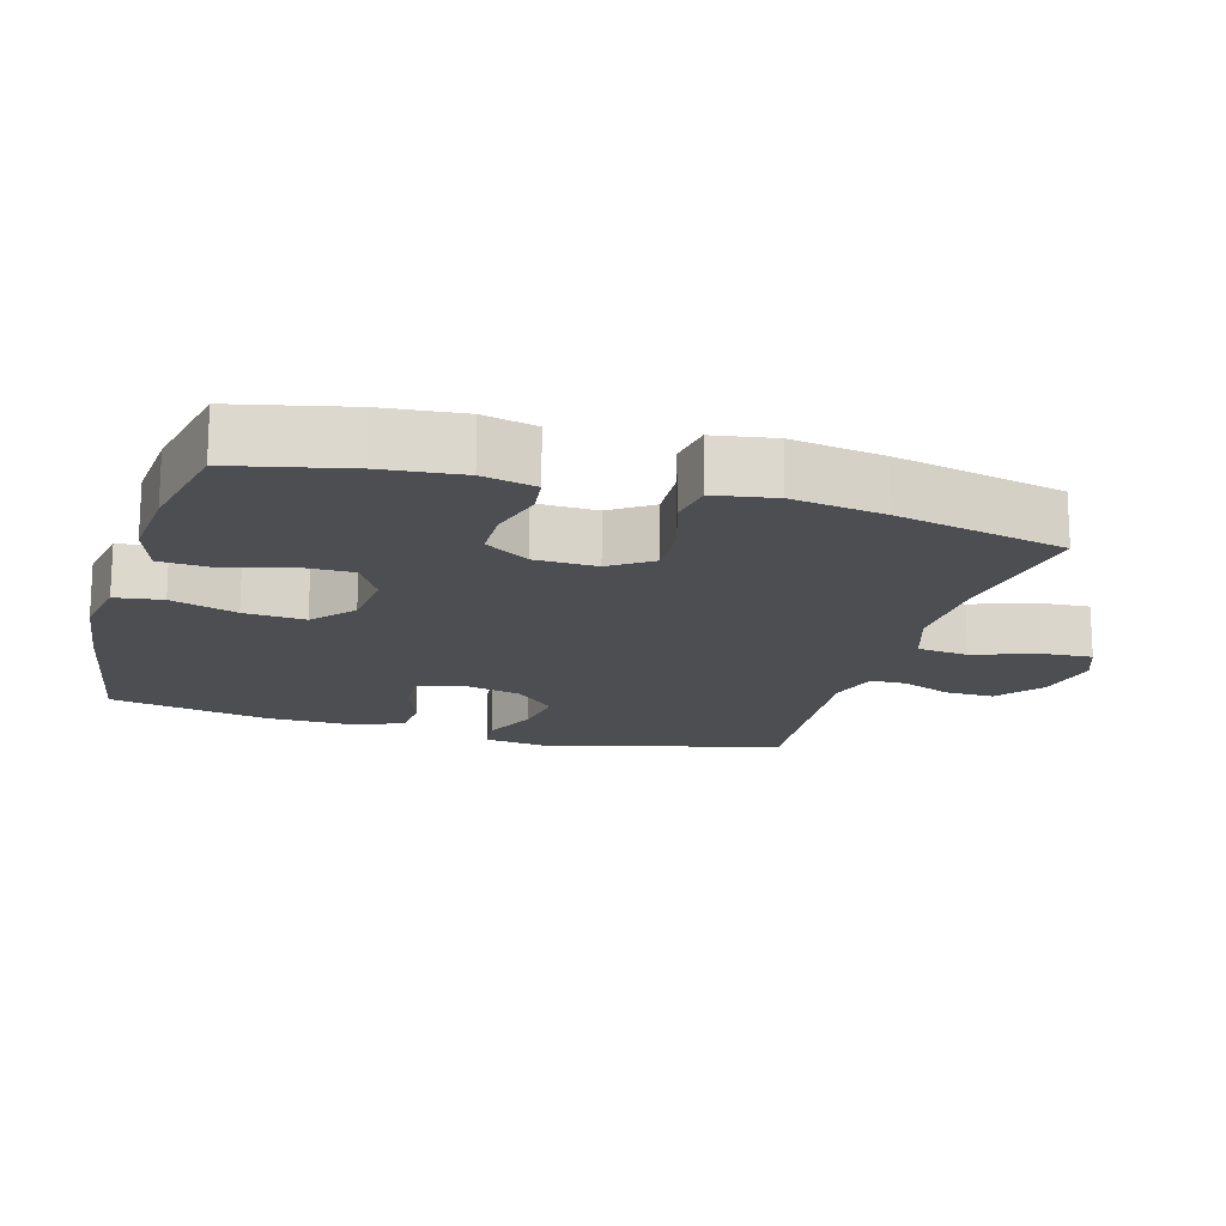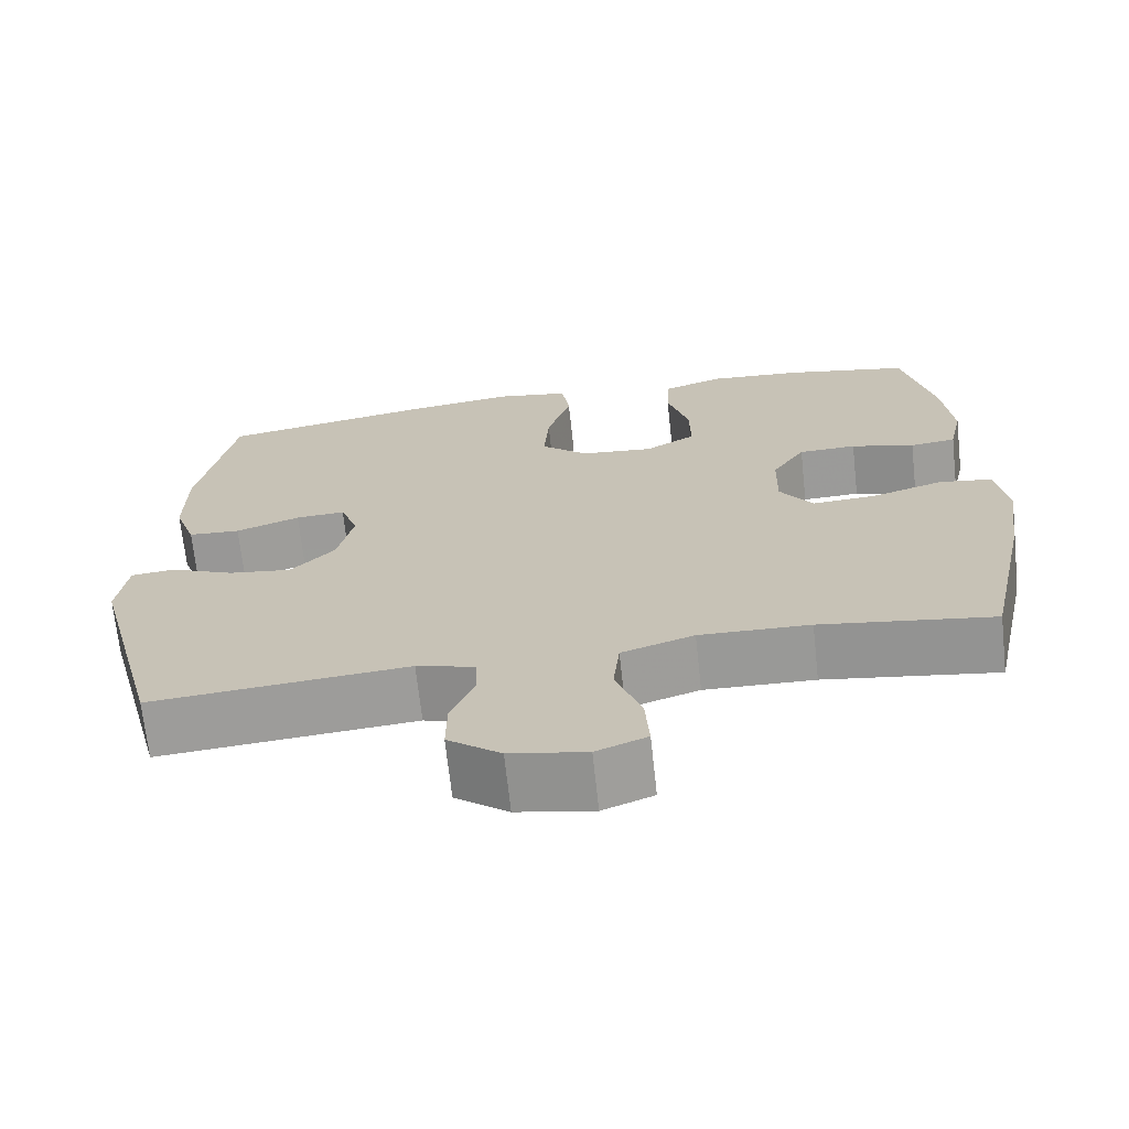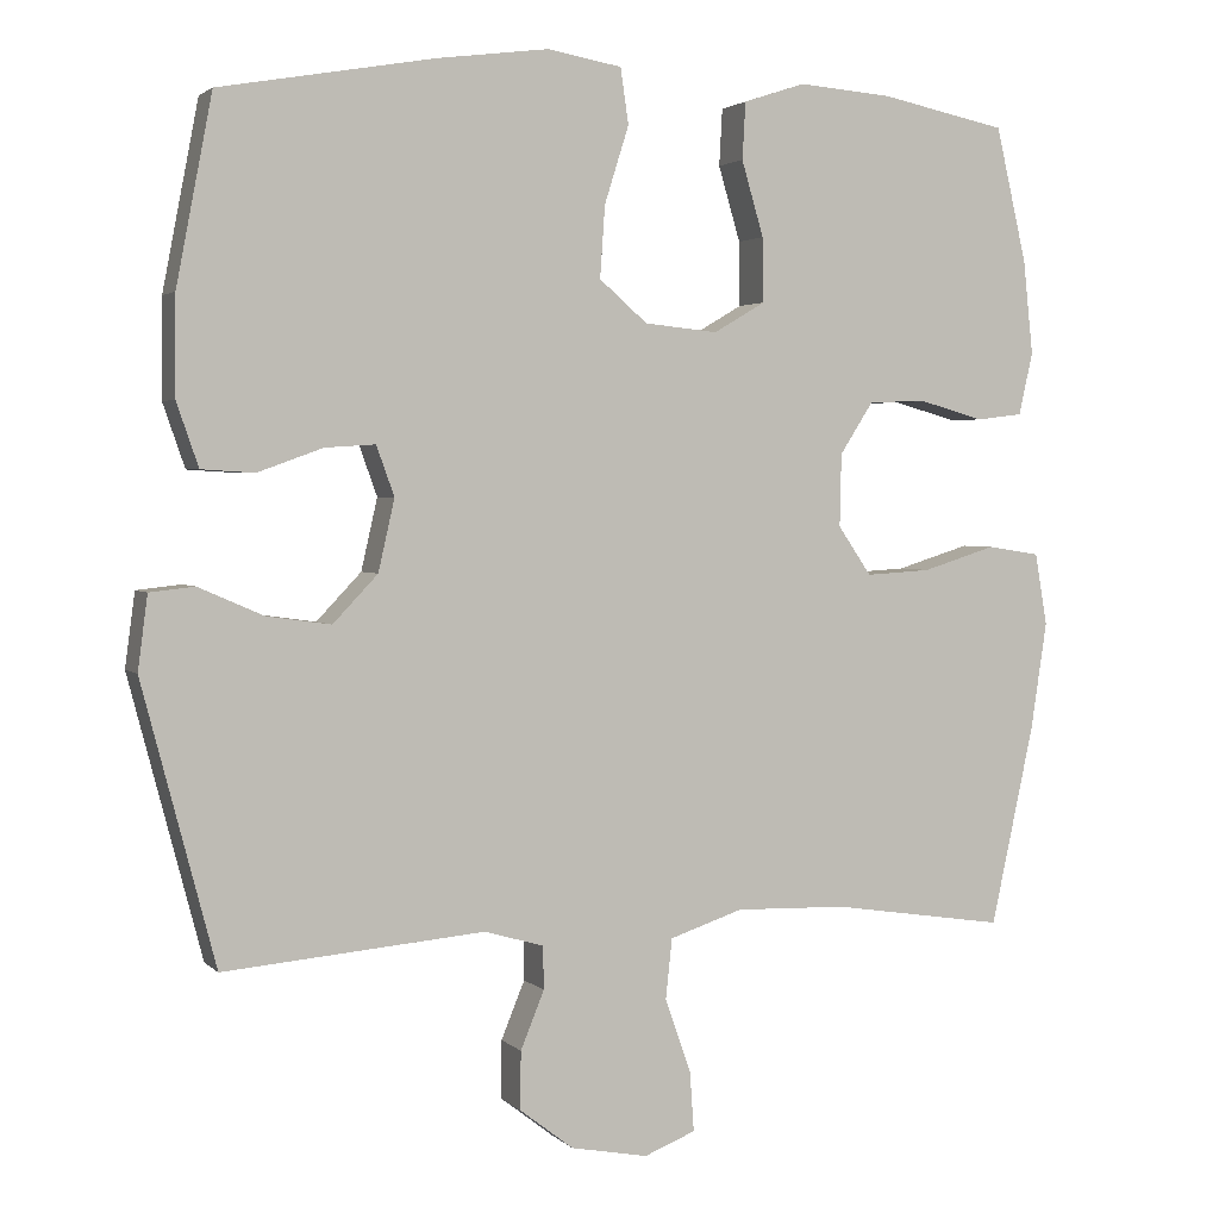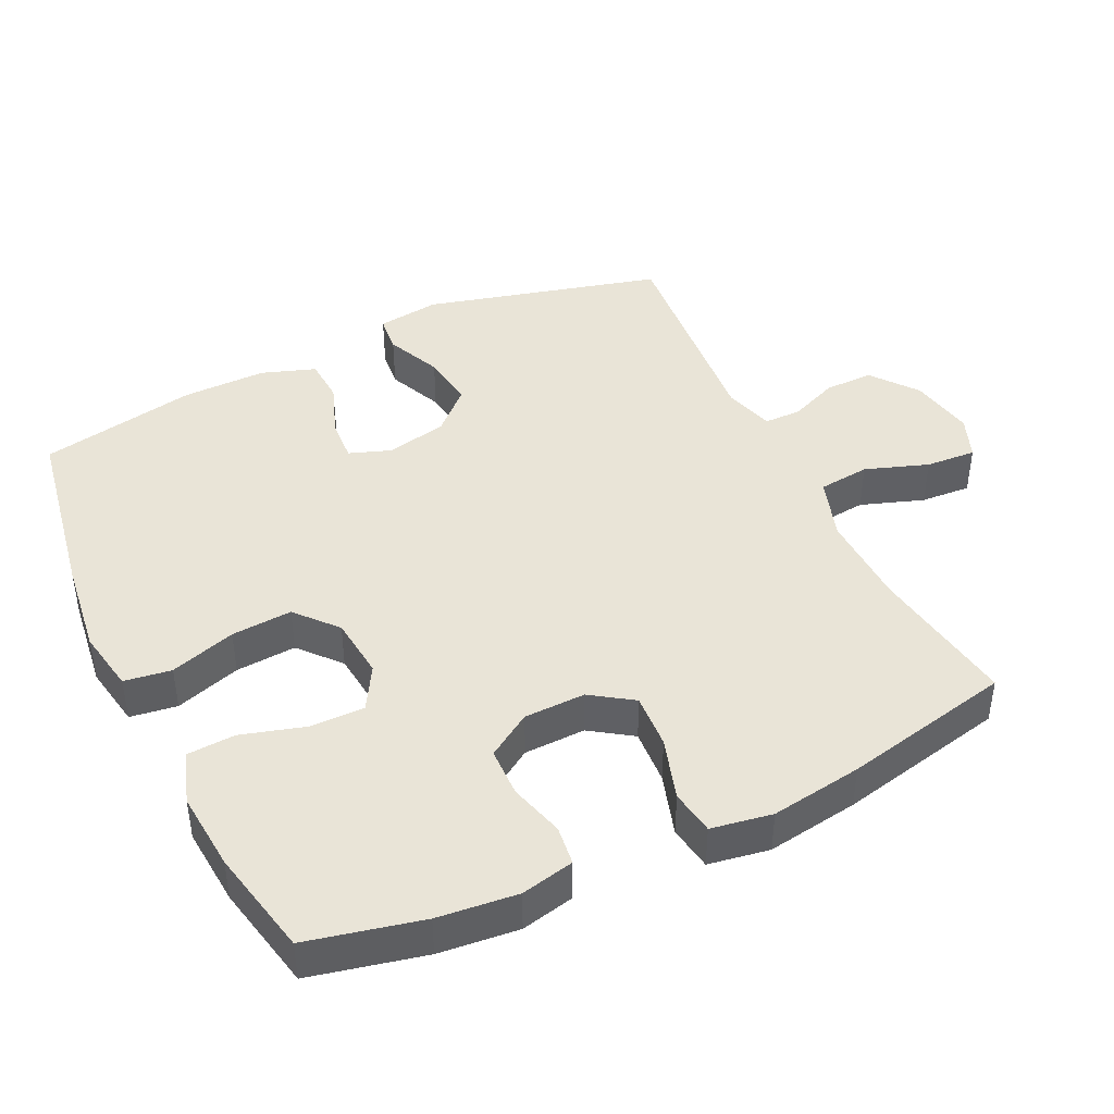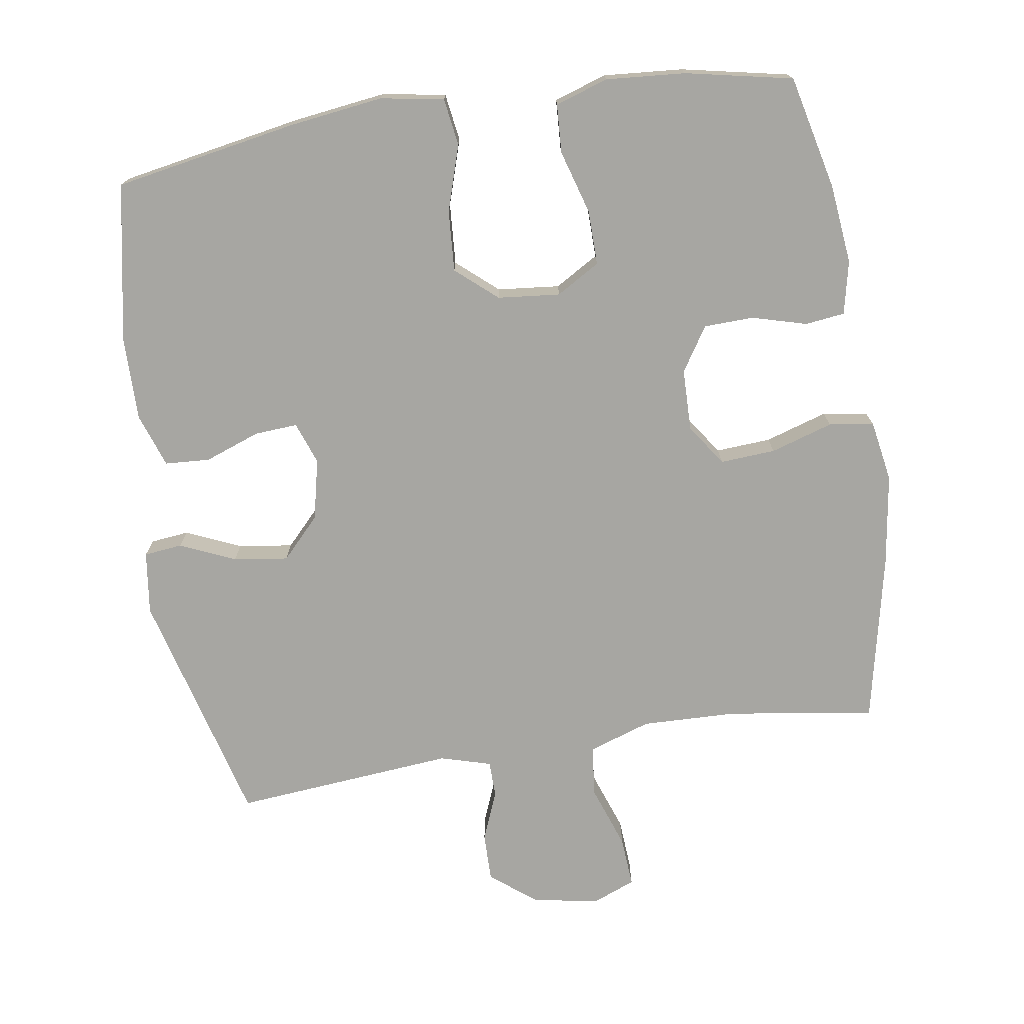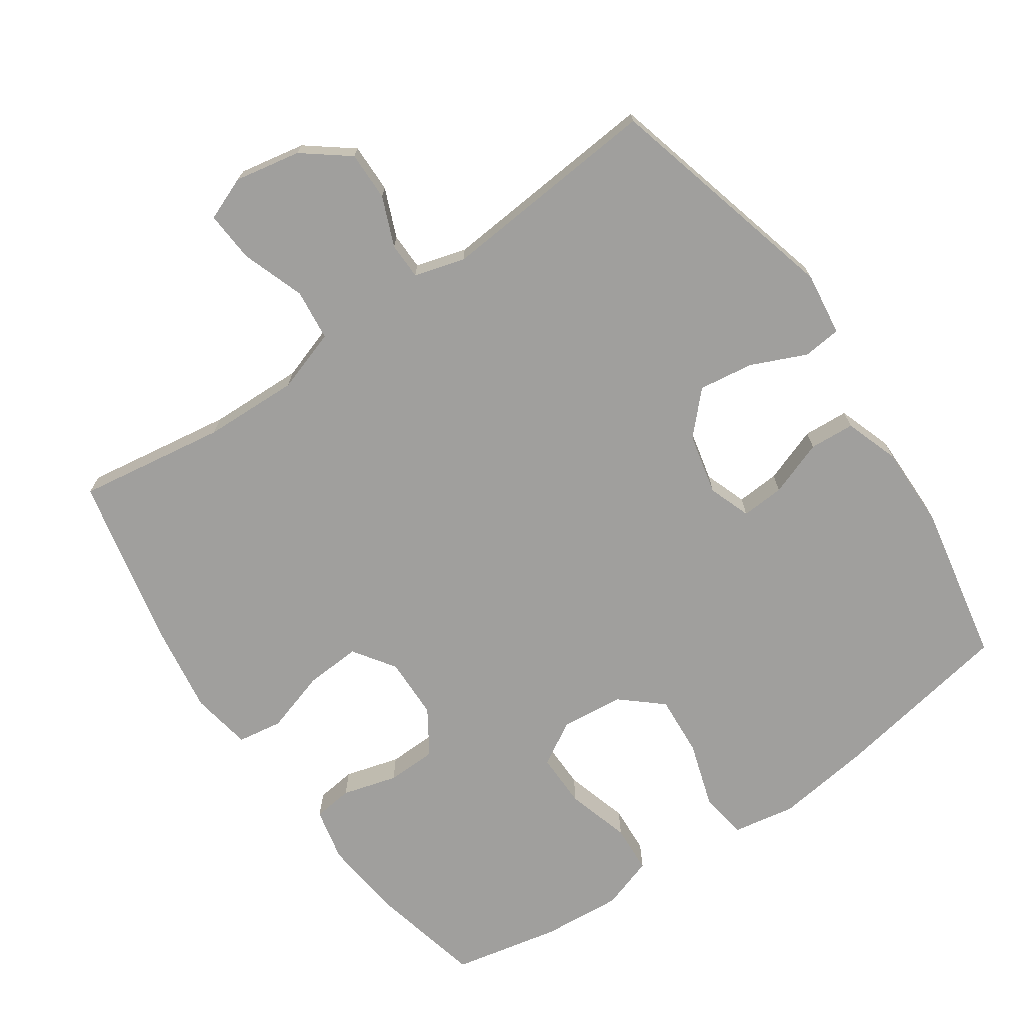
<metadata>
{"format":"obj","ext":"obj","renderer":"f3d","projection":"perspective","resolution":1024,"background":"white","views":[{"elev":-16.8,"azim":73.7,"up":"+Y"},{"elev":-69.2,"azim":6.2,"up":"+Z"},{"elev":2.6,"azim":-21.3,"up":"+Z"},{"elev":43.1,"azim":64.3,"up":"+Y"},{"elev":-74.0,"azim":8.9,"up":"+Y"},{"elev":-71.4,"azim":-145.5,"up":"+Y"}]}
</metadata>
<code>
v -0.5 0.07 -0.5
v -0.59 0.07 -0.157
v -0.578 0.07 -0.066
v -0.523 0.07 -0.06
v -0.443 0.07 -0.095
v -0.364 0.07 -0.106
v -0.309 0.07 -0.048
v -0.289 0.07 0.04
v -0.311 0.07 0.101
v -0.373 0.07 0.097
v -0.453 0.07 0.068
v -0.518 0.07 0.072
v -0.545 0.07 0.15
v -0.544 0.07 0.271
v -0.5 0.07 0.5
v -0.236 0.07 0.547
v -0.099 0.07 0.565
v -0.008 0.07 0.549
v 0.002 0.07 0.481
v -0.028 0.07 0.386
v -0.034 0.07 0.298
v 0.025 0.07 0.247
v 0.115 0.07 0.238
v 0.178 0.07 0.275
v 0.177 0.07 0.354
v 0.15 0.07 0.446
v 0.154 0.07 0.516
v 0.23 0.07 0.541
v 0.345 0.07 0.532
v 0.5 0.07 0.5
v 0.538 0.07 0.335
v 0.55 0.07 0.22
v 0.533 0.07 0.143
v 0.476 0.07 0.136
v 0.397 0.07 0.158
v 0.325 0.07 0.156
v 0.284 0.07 0.092
v 0.282 0.07 0.003
v 0.323 0.07 -0.057
v 0.403 0.07 -0.052
v 0.493 0.07 -0.024
v 0.558 0.07 -0.034
v 0.573 0.07 -0.122
v 0.553 0.07 -0.255
v 0.5 0.07 -0.5
v 0.286 0.07 -0.468
v 0.149 0.07 -0.464
v 0.059 0.07 -0.494
v 0.051 0.07 -0.568
v 0.083 0.07 -0.659
v 0.088 0.07 -0.732
v 0.025 0.07 -0.757
v -0.07 0.07 -0.739
v -0.136 0.07 -0.688
v -0.135 0.07 -0.617
v -0.106 0.07 -0.546
v -0.107 0.07 -0.493
v -0.18 0.07 -0.472
v -0.5 0 -0.5
v -0.59 0 -0.157
v -0.578 0 -0.066
v -0.523 0 -0.06
v -0.443 0 -0.095
v -0.364 0 -0.106
v -0.309 0 -0.048
v -0.289 0 0.04
v -0.311 0 0.101
v -0.373 0 0.097
v -0.453 0 0.068
v -0.518 0 0.072
v -0.545 0 0.15
v -0.544 0 0.271
v -0.5 0 0.5
v -0.236 0 0.547
v -0.099 0 0.565
v -0.008 0 0.549
v 0.002 0 0.481
v -0.028 0 0.386
v -0.034 0 0.298
v 0.025 0 0.247
v 0.115 0 0.238
v 0.178 0 0.275
v 0.177 0 0.354
v 0.15 0 0.446
v 0.154 0 0.516
v 0.23 0 0.541
v 0.345 0 0.532
v 0.5 0 0.5
v 0.538 0 0.335
v 0.55 0 0.22
v 0.533 0 0.143
v 0.476 0 0.136
v 0.397 0 0.158
v 0.325 0 0.156
v 0.284 0 0.092
v 0.282 0 0.003
v 0.323 0 -0.057
v 0.403 0 -0.052
v 0.493 0 -0.024
v 0.558 0 -0.034
v 0.573 0 -0.122
v 0.553 0 -0.255
v 0.5 0 -0.5
v 0.286 0 -0.468
v 0.149 0 -0.464
v 0.059 0 -0.494
v 0.051 0 -0.568
v 0.083 0 -0.659
v 0.088 0 -0.732
v 0.025 0 -0.757
v -0.07 0 -0.739
v -0.136 0 -0.688
v -0.135 0 -0.617
v -0.106 0 -0.546
v -0.107 0 -0.493
v -0.18 0 -0.472
f 53 54 55 56
f 53 56 57
f 52 53 57
f 49 50 51 52
f 48 49 52 57
f 47 48 57 58
f 43 44 45 46
f 43 46 47
f 40 41 42 43
f 39 40 43 47
f 38 39 47 58
f 32 33 34 35
f 32 35 36
f 31 32 36
f 30 31 36
f 29 30 36 37
f 25 26 27 28
f 24 25 28 29
f 17 18 19 20
f 17 20 21
f 16 17 21
f 15 16 21
f 14 15 21 22
f 10 11 12 13
f 9 10 13 14
f 2 3 4 5
f 2 5 6
f 1 2 6
f 37 38 58 1
f 24 29 37
f 23 24 37 1
f 9 14 22 23
f 8 9 23
f 7 8 23
f 1 6 7 23
f 114 113 112 111
f 115 114 111
f 115 111 110
f 110 109 108 107
f 115 110 107 106
f 116 115 106 105
f 104 103 102 101
f 105 104 101
f 101 100 99 98
f 105 101 98 97
f 116 105 97 96
f 93 92 91 90
f 94 93 90
f 94 90 89
f 94 89 88
f 95 94 88 87
f 86 85 84 83
f 87 86 83 82
f 78 77 76 75
f 79 78 75
f 79 75 74
f 79 74 73
f 80 79 73 72
f 71 70 69 68
f 72 71 68 67
f 63 62 61 60
f 64 63 60
f 64 60 59
f 59 116 96 95
f 95 87 82
f 59 95 82 81
f 81 80 72 67
f 81 67 66
f 81 66 65
f 81 65 64 59
f 1 59 60 2
f 2 60 61 3
f 3 61 62 4
f 4 62 63 5
f 5 63 64 6
f 6 64 65 7
f 7 65 66 8
f 8 66 67 9
f 9 67 68 10
f 10 68 69 11
f 11 69 70 12
f 12 70 71 13
f 13 71 72 14
f 14 72 73 15
f 15 73 74 16
f 16 74 75 17
f 17 75 76 18
f 18 76 77 19
f 19 77 78 20
f 20 78 79 21
f 21 79 80 22
f 22 80 81 23
f 23 81 82 24
f 24 82 83 25
f 25 83 84 26
f 26 84 85 27
f 27 85 86 28
f 28 86 87 29
f 29 87 88 30
f 30 88 89 31
f 31 89 90 32
f 32 90 91 33
f 33 91 92 34
f 34 92 93 35
f 35 93 94 36
f 36 94 95 37
f 37 95 96 38
f 38 96 97 39
f 39 97 98 40
f 40 98 99 41
f 41 99 100 42
f 42 100 101 43
f 43 101 102 44
f 44 102 103 45
f 45 103 104 46
f 46 104 105 47
f 47 105 106 48
f 48 106 107 49
f 49 107 108 50
f 50 108 109 51
f 51 109 110 52
f 52 110 111 53
f 53 111 112 54
f 54 112 113 55
f 55 113 114 56
f 56 114 115 57
f 57 115 116 58
f 58 116 59 1

</code>
